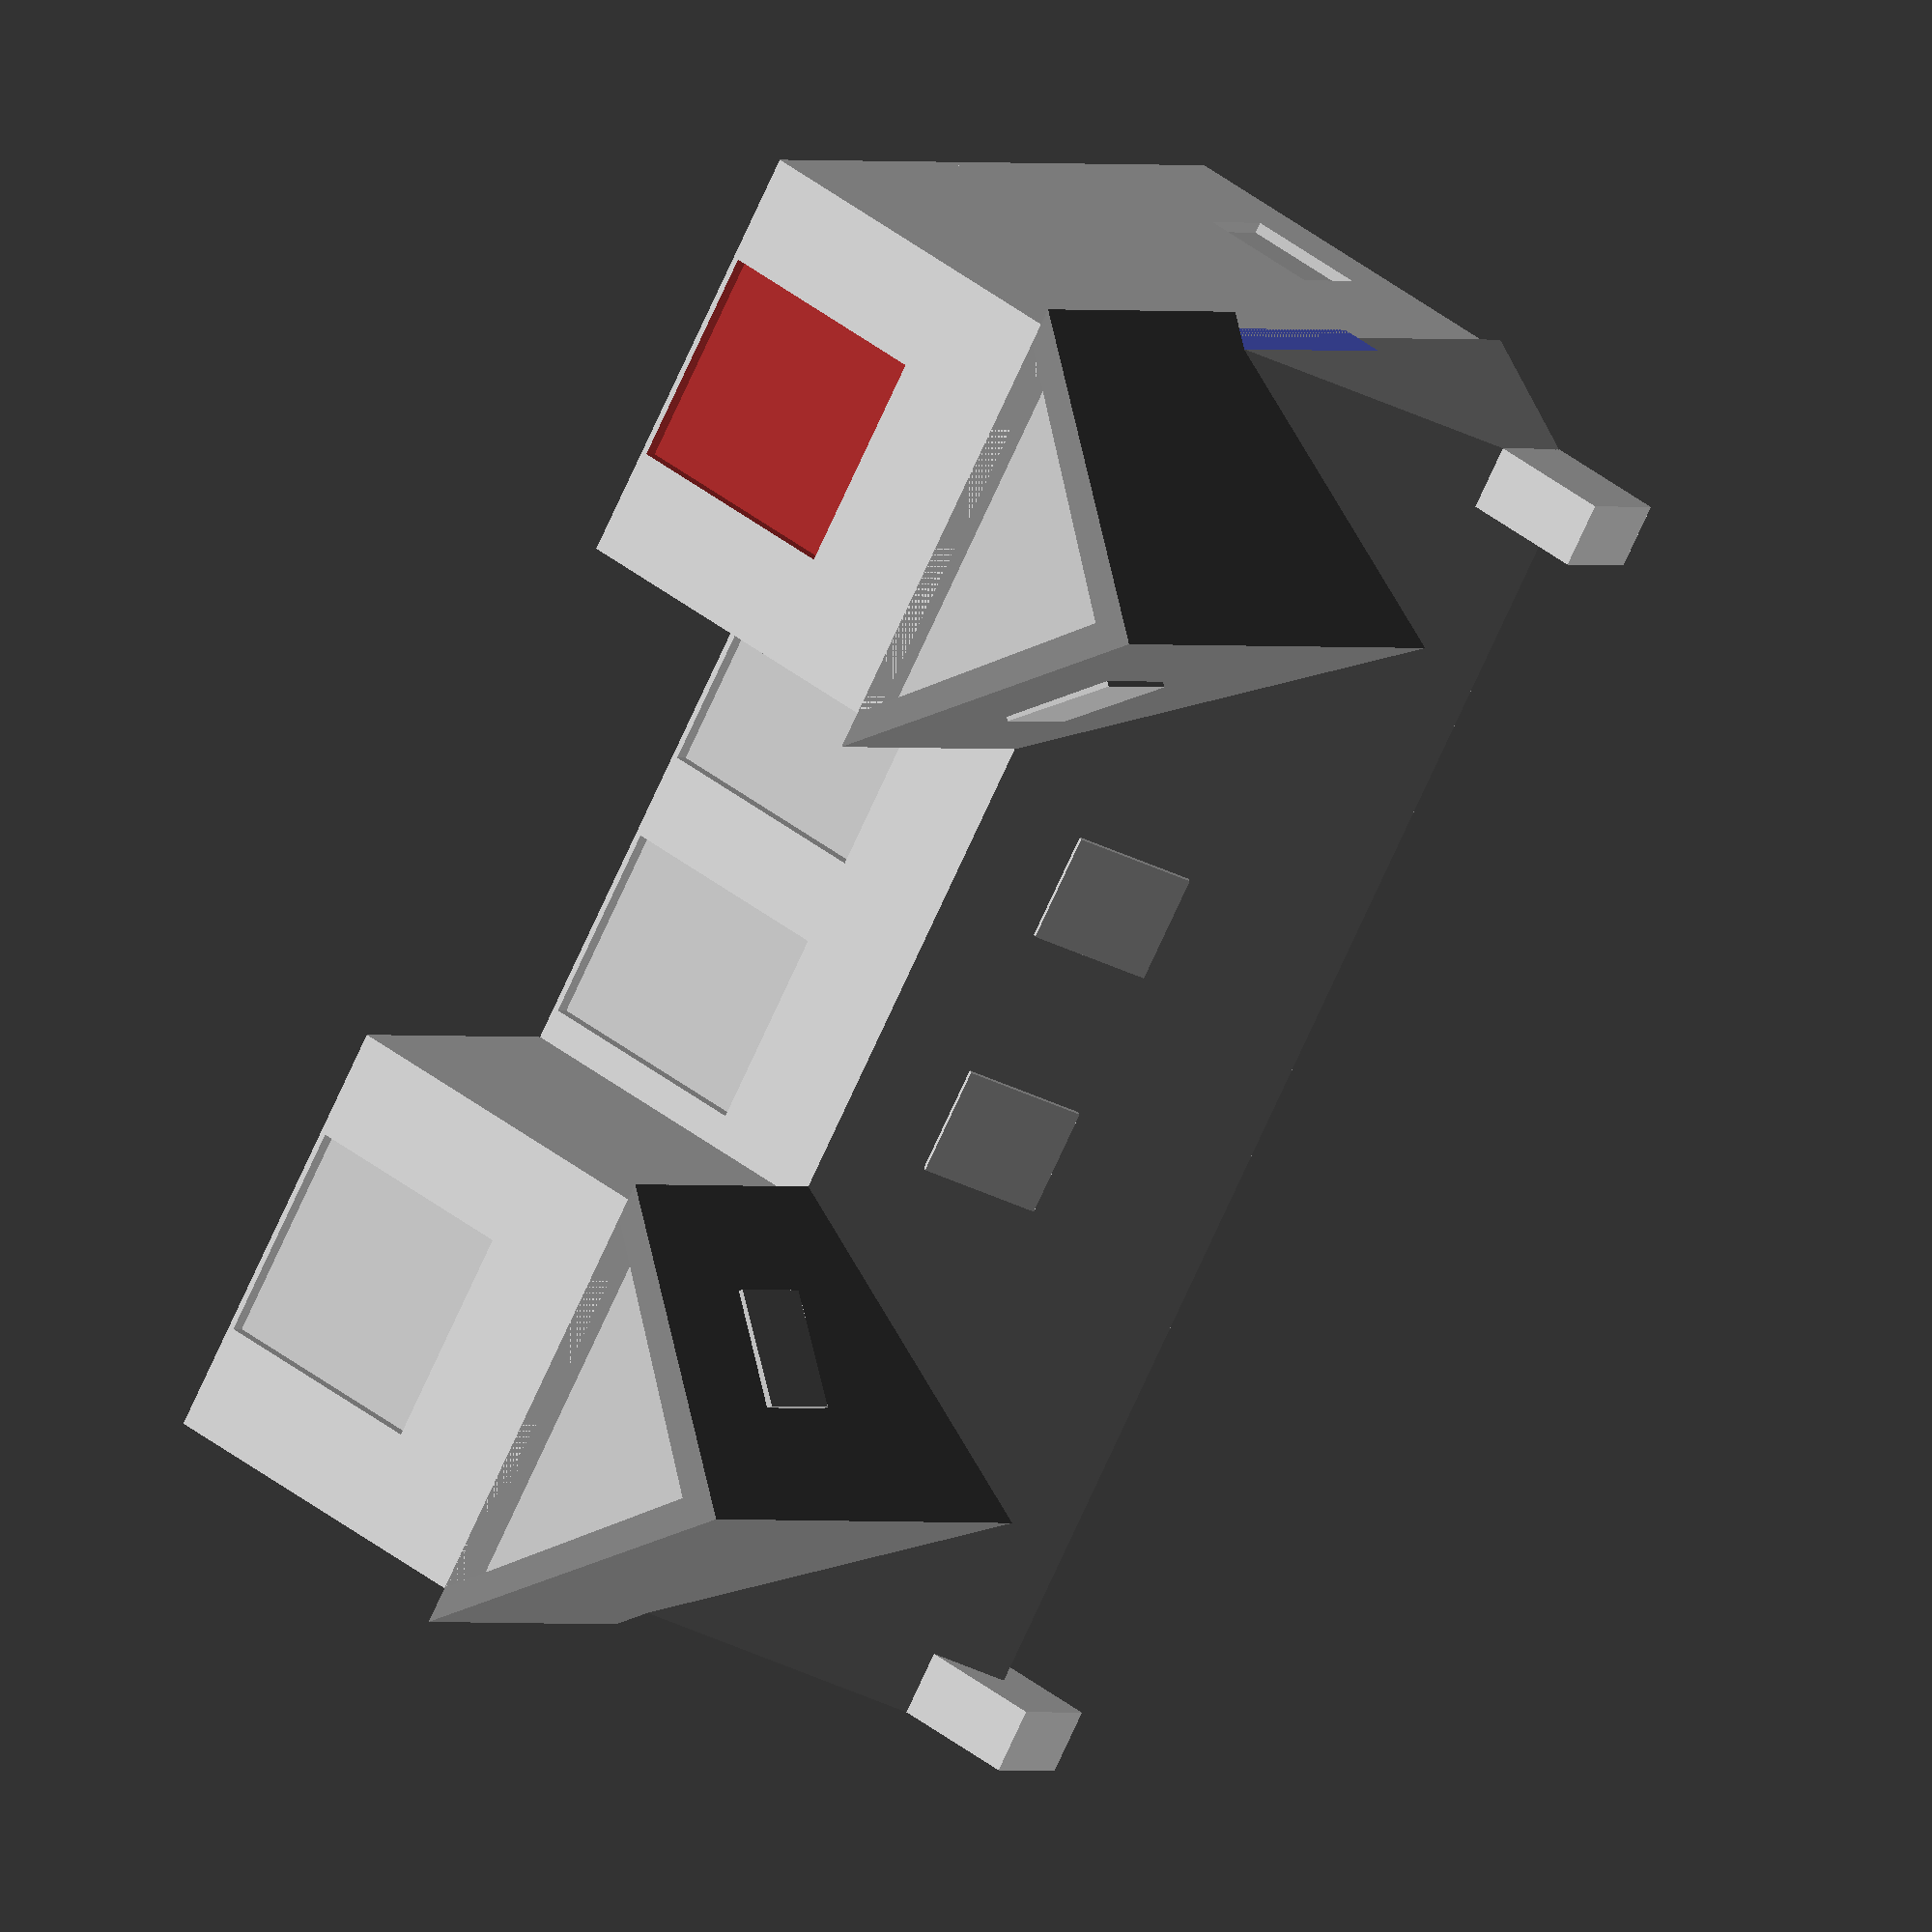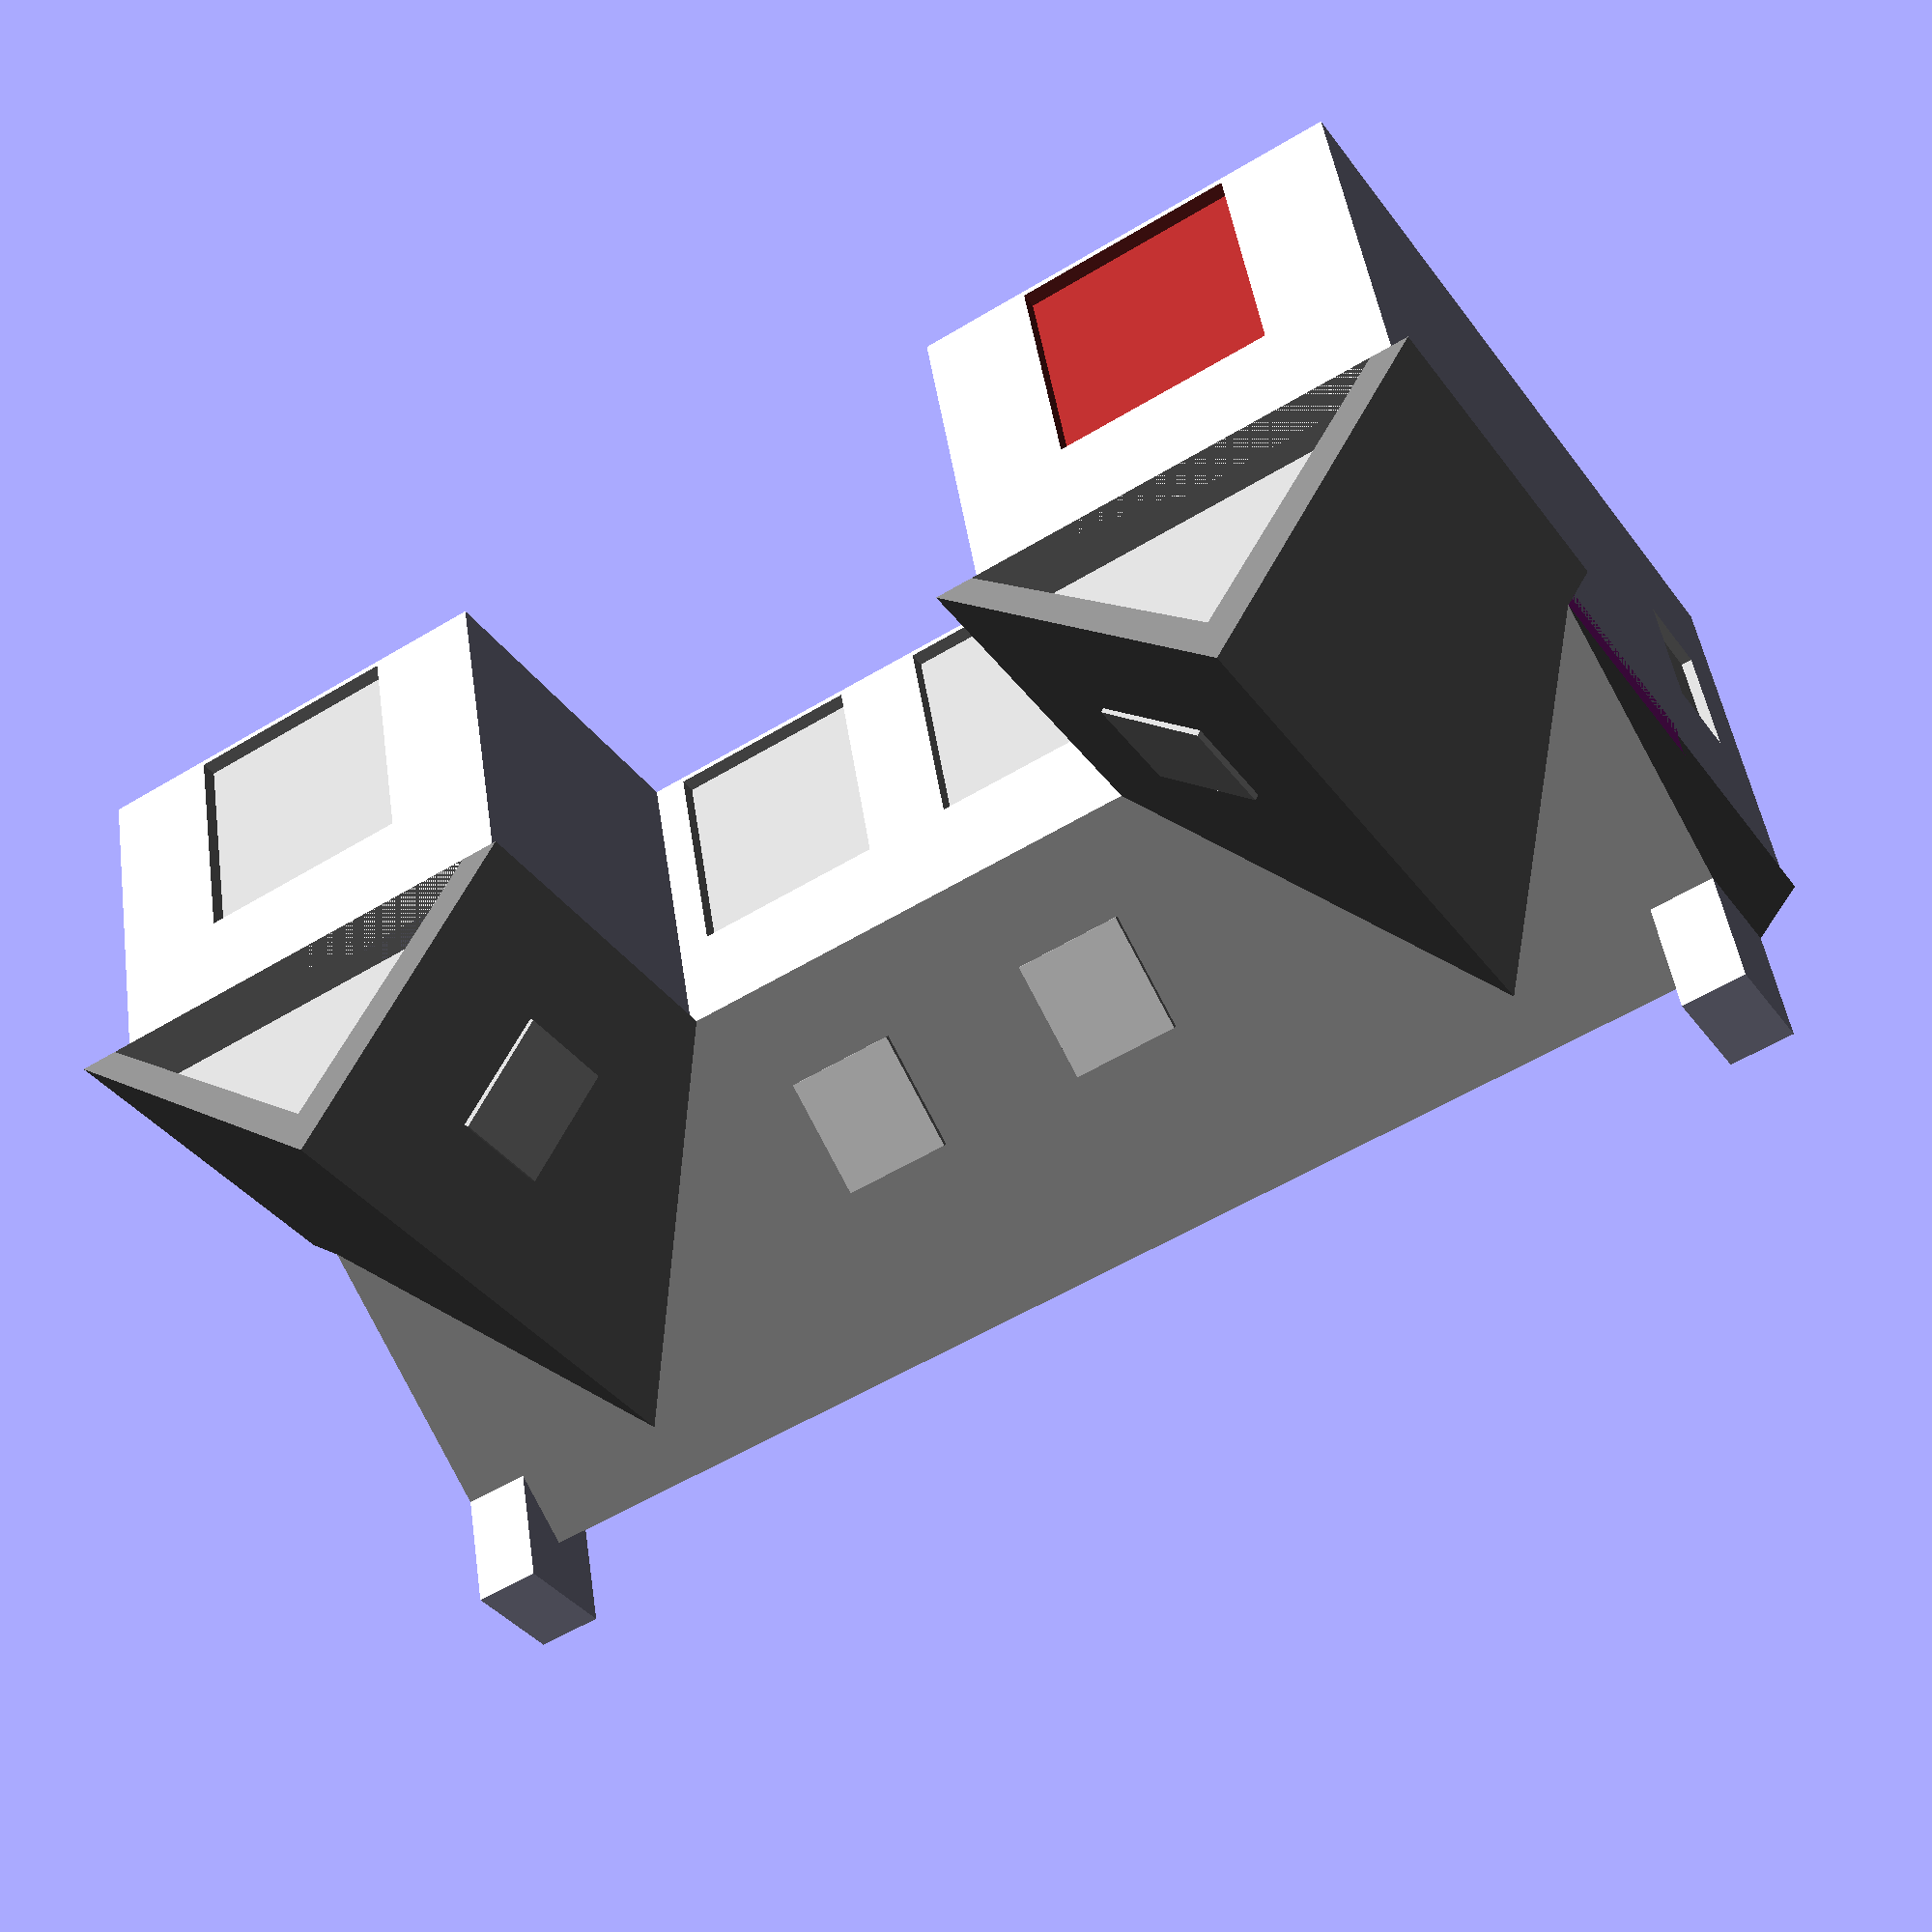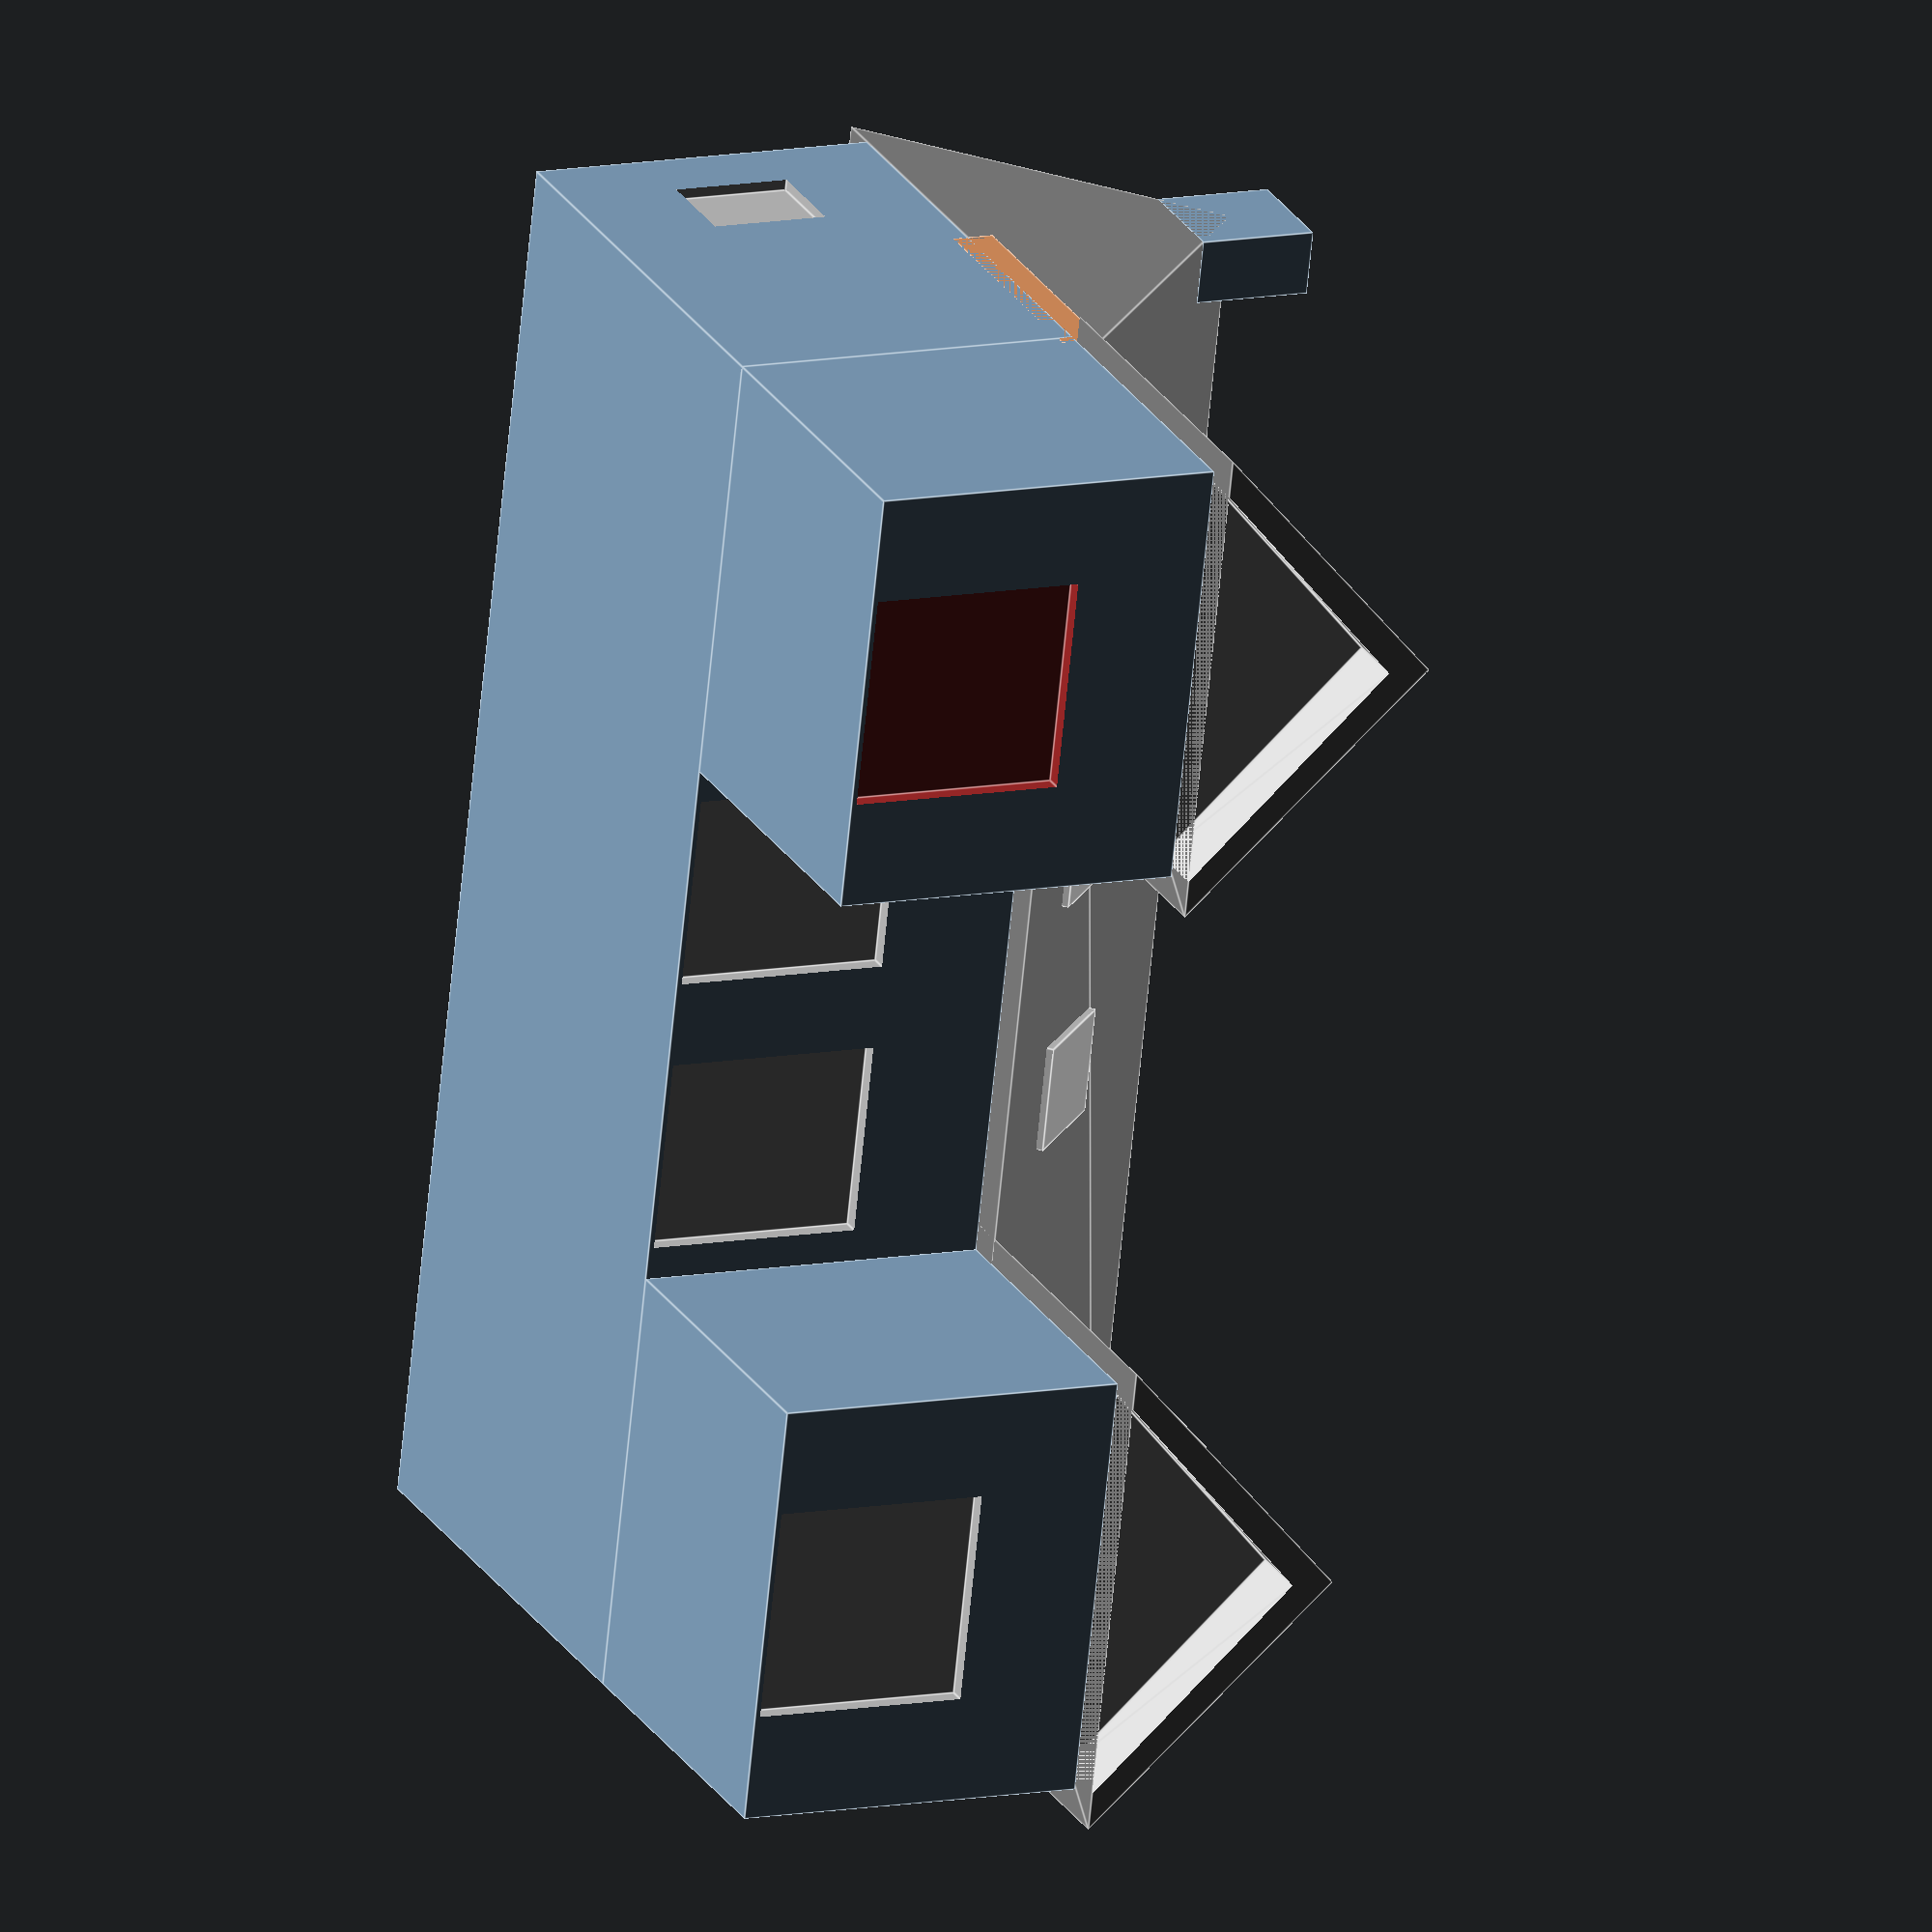
<openscad>
/**
 * Belz house
 * Use # before difference object to see them (debug).
 */

module prism(l, w, h) {
   polyhedron(points=[[0,0,0],      // 0
                      [l,0,0],      // 1
                      [l,w,0],      // 2
                      [0,w,0],      // 3
                      [0,w / 2,h],  // 4
                      [l,w / 2,h]], // 5
              faces=[[0,1,2,3],         // bottom
                     [5,4,3,2],         // One face (top)
                     [0,4,5,1],         // Other face (top)
                     [0,3,4],           // One side
                     [5,2,1]]);         // Other side
}

extra_roof = 0; // 500;

module mainRoof() {
  union() {
    translate([-extra_roof / 2, 0, 0]) {
      color("gray") {
        prism(13000 + extra_roof, 5200, 2600);
      }
    }
    translate([0, (5200 - 1000) / 2, 2100]) {
      chimney();
    }
    translate([13000 - 600, (5200 - 1000) / 2, 2100]) {
      chimney();
    }
  }
}

module chimney() {
  // color("red") {
    cube(size=[600, 1000, 1100], center=false);
  // }
}

module pignon() {
  union() {
    cube(size=[4000, 3100, 3300], center=false);
    translate([2000 + (4500 / 2), -(4500 / 2), 3300]) {
      rotate([0, 0, 90]) {
        color("gray") {
          prism(5700, 4500, 2200);
        }
      }
    }
  }
}

module velux() {
  color("silver") {
    cube(size=[1000, 1100, 100], center=false);
  }
}

module belzHouse() {
  difference() {
    union() {
      union() {
        translate([-13000 / 2, -4500 / 2, 0]) {
          cube(size=[13000, 4500, 3300], center=false); // Main part
        }
        translate([-13000 / 2, -5200 / 2, 3300]) {
          mainRoof();
        }
      }
      // Pignon Ouest
      translate([(13000 / 2) - 4000, (4500 / 2), 0]) {
        pignon();
      }
      // Pignon Est
      translate([( - 13000 / 2) + 00, (4500 / 2), 0]) {
        pignon();
      }
      // Velux(es)
      
      // Nord ouest Velux
      translate([4600, -2125, 3700]) {
        rotate([45, 0, 0]) {
          velux();
        }
      }

      // Sud ouest Velux
      translate([700, 1150, 4700]) {
        rotate([-45, 0, 0]) {
          velux();
        }
      }
      // Sud est Velux
      translate([-1700, 1150, 4700]) {
        rotate([-45, 0, 0]) {
          velux();
        }
      }

      // Pignon Sud ouest Velux
      translate([3750, 3300, 4700]) {
        rotate([-45, 0, 90]) {
          velux();
        }
      }
      // Pignon Sud est Velux
      translate([-3000, 3300, 3950]) {
        rotate([45, 0, 90]) {
          velux();
        }
      }

    }
    /* Windows and So. */
    // Roof, West
    translate([6500, -50, 3150]) {   
      cube(size=[500, 2400, 400], center=false);
    }
    // Roof, East
    translate([-7000, -50, 3150]) {  
      cube(size=[500, 2400, 400], center=false);
    }
    // Main West
    translate([400, 2100, 50]) { 
      color("silver") {
        cube(size=[1800, 500, 2000], center=false);
      }
    }
    // Main East
    translate([-2200, 2100, 50]) { 
      color("silver") {
        cube(size=[1800, 500, 2000], center=false);
      }
    }
    // East Window
    translate([-5500, 5200, 50]) { 
      color("silver") {
        cube(size=[2000, 500, 2000], center=false);
      }
    }
    // Garage door
    translate([3500, 5200, 50]) { 
      color("brown") {
        cube(size=[2000, 500, 2000], center=false);
      }
    }
    // Top Front Window,  west
    translate([6400, 5105, 3300]) { 
      rotate([0, 0, 90]) {
        color("silver") {
          prism(600, 3800, 1800);
        }
      }
    }
    // Top Front Window,  east
    translate([-2600, 5105, 3300]) { 
      rotate([0, 0, 90]) {
        color("silver") {
          prism(600, 3800, 1800);
        }
      }
    }
    // Pignon est, second floor window
    translate([-6400, -550, 3300]) { 
      rotate([0, 0, 90]) {
        color("silver") {
          cube(size=[600, 200, 1000], center=false);
        }
      }
    }
    // Pignon est, first floor window
    translate([-6400, 2300, 900]) { 
      rotate([0, 0, 90]) {
        color("silver") {
          cube(size=[900, 200, 1100], center=false);
        }
      }
    }
    // Back Window
    translate([-1050, -2300, 1100]) {
      rotate([0, 0, 0]) {
        color("silver") {
          cube(size=[1050, 200, 1000], center=false);
        }
      }
    }
    // Pignon ouest window
    translate([6600, -1600, 1100]) { 
      rotate([0, 0, 90]) {
        color("silver") {
          cube(size=[850, 200, 1100], center=false);
        }
      }
    }
  }
}

belzHouse();

</openscad>
<views>
elev=313.1 azim=309.4 roll=310.8 proj=o view=solid
elev=131.5 azim=148.4 roll=188.5 proj=p view=wireframe
elev=169.0 azim=76.8 roll=295.1 proj=o view=edges
</views>
